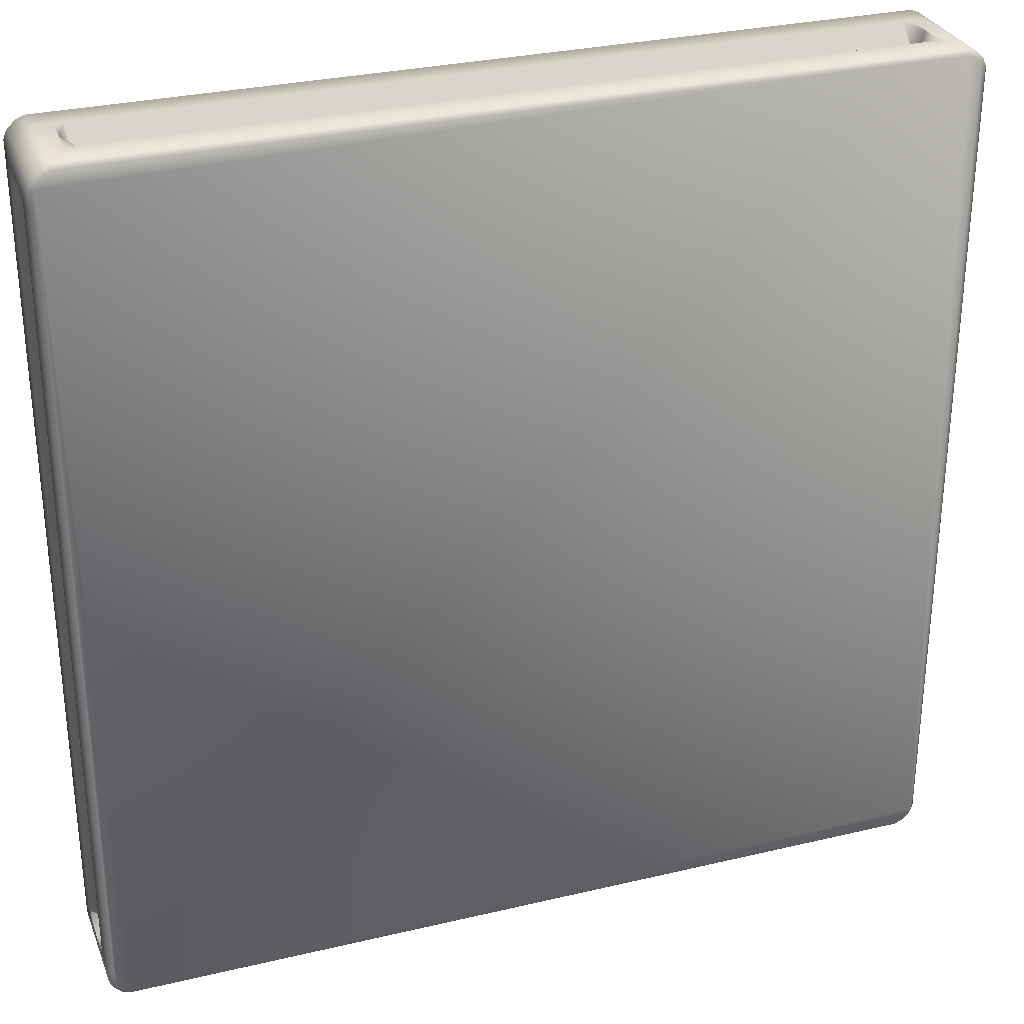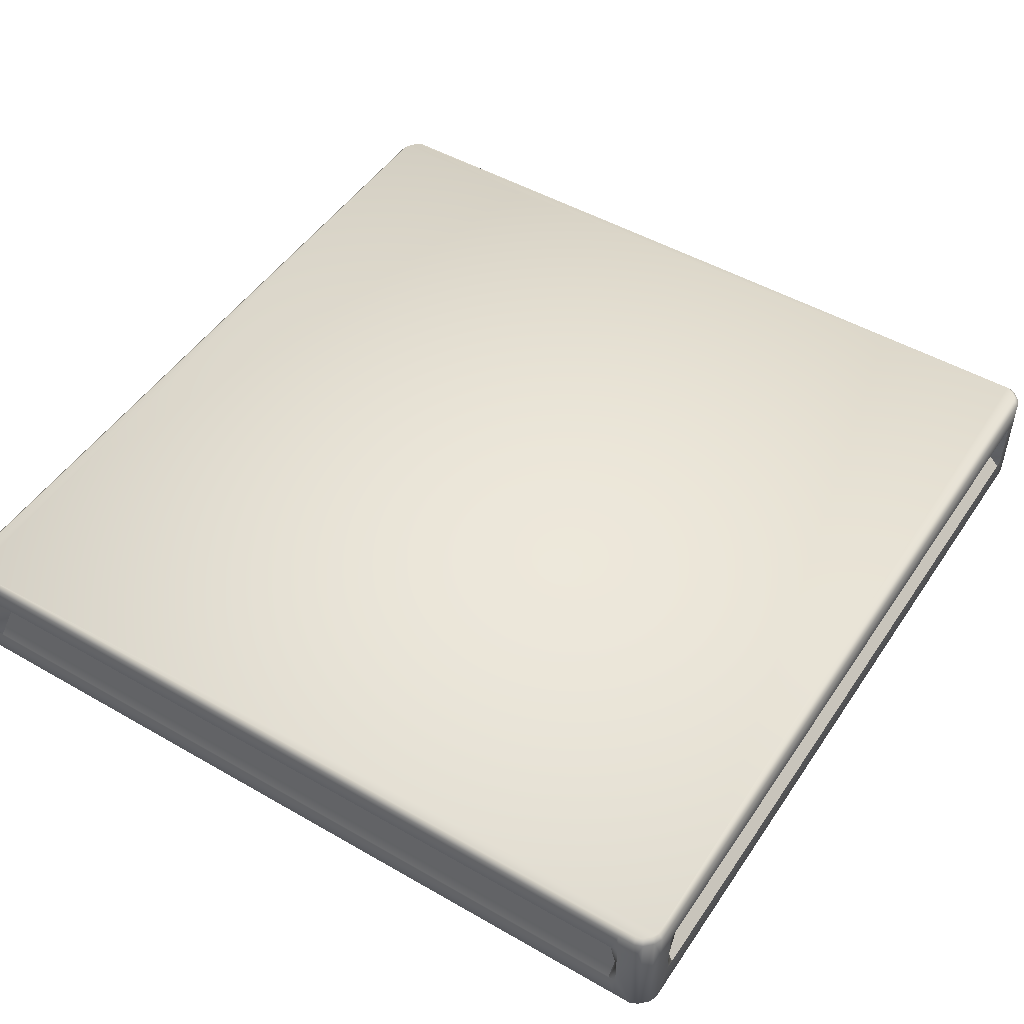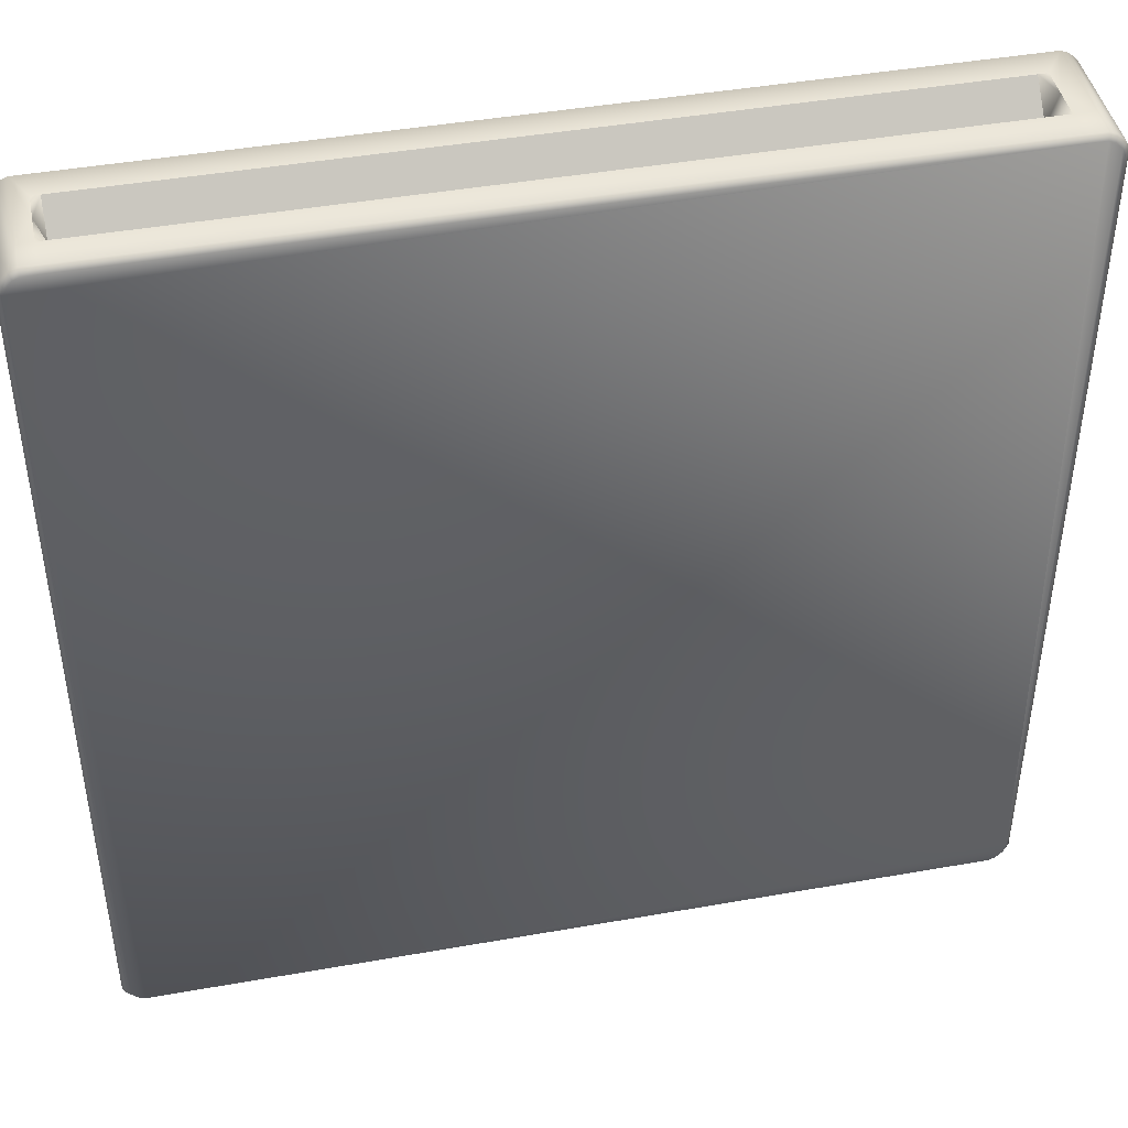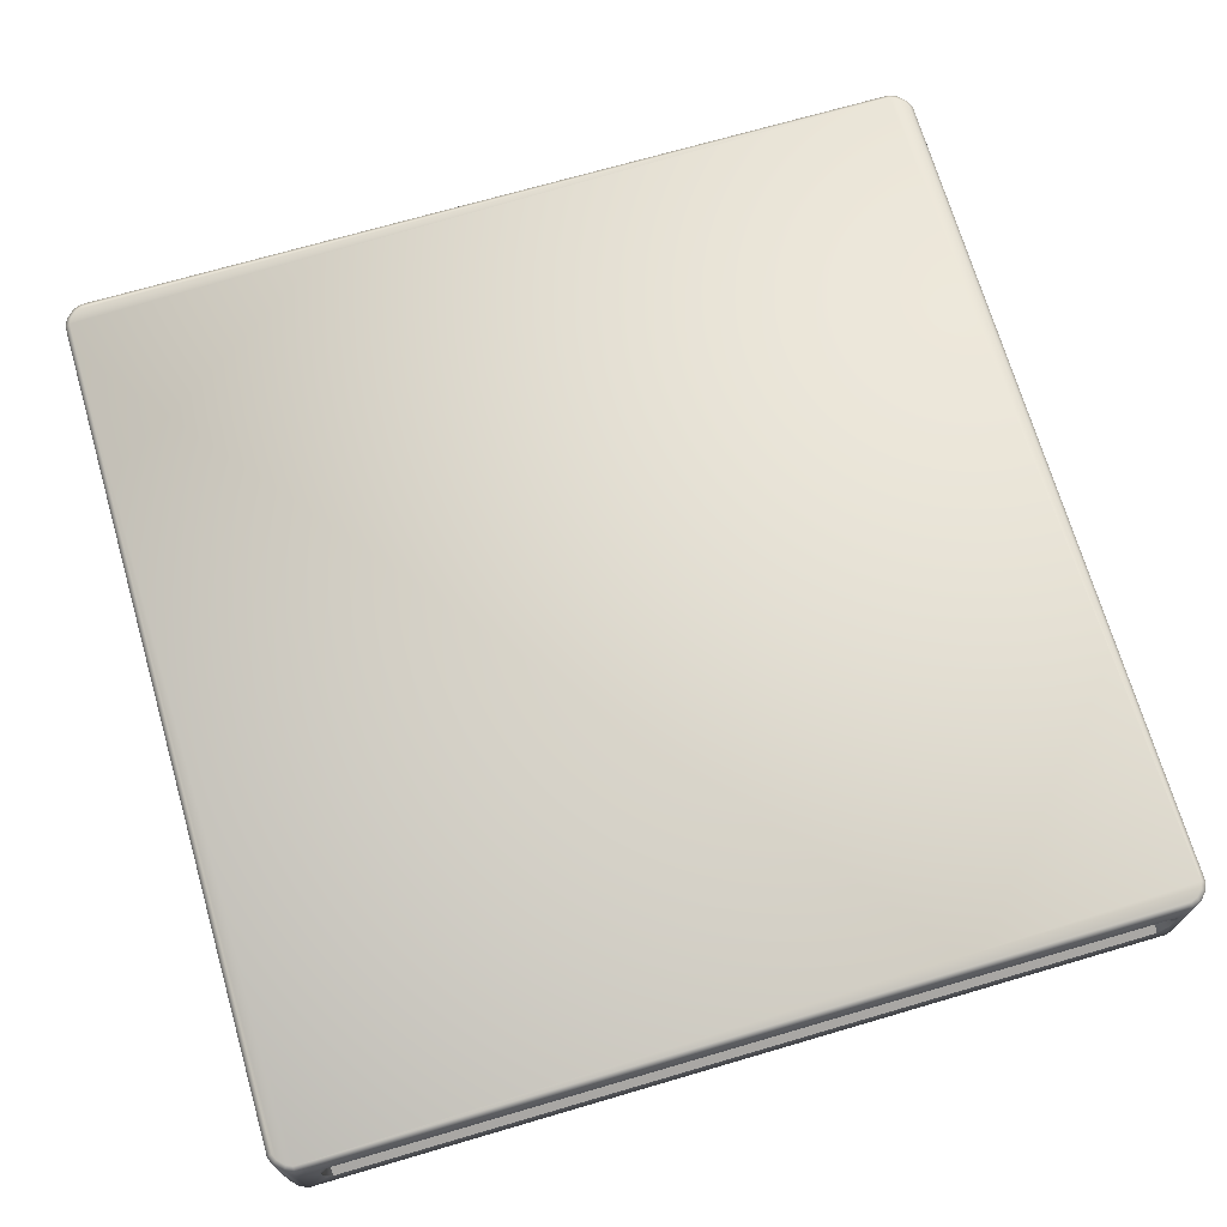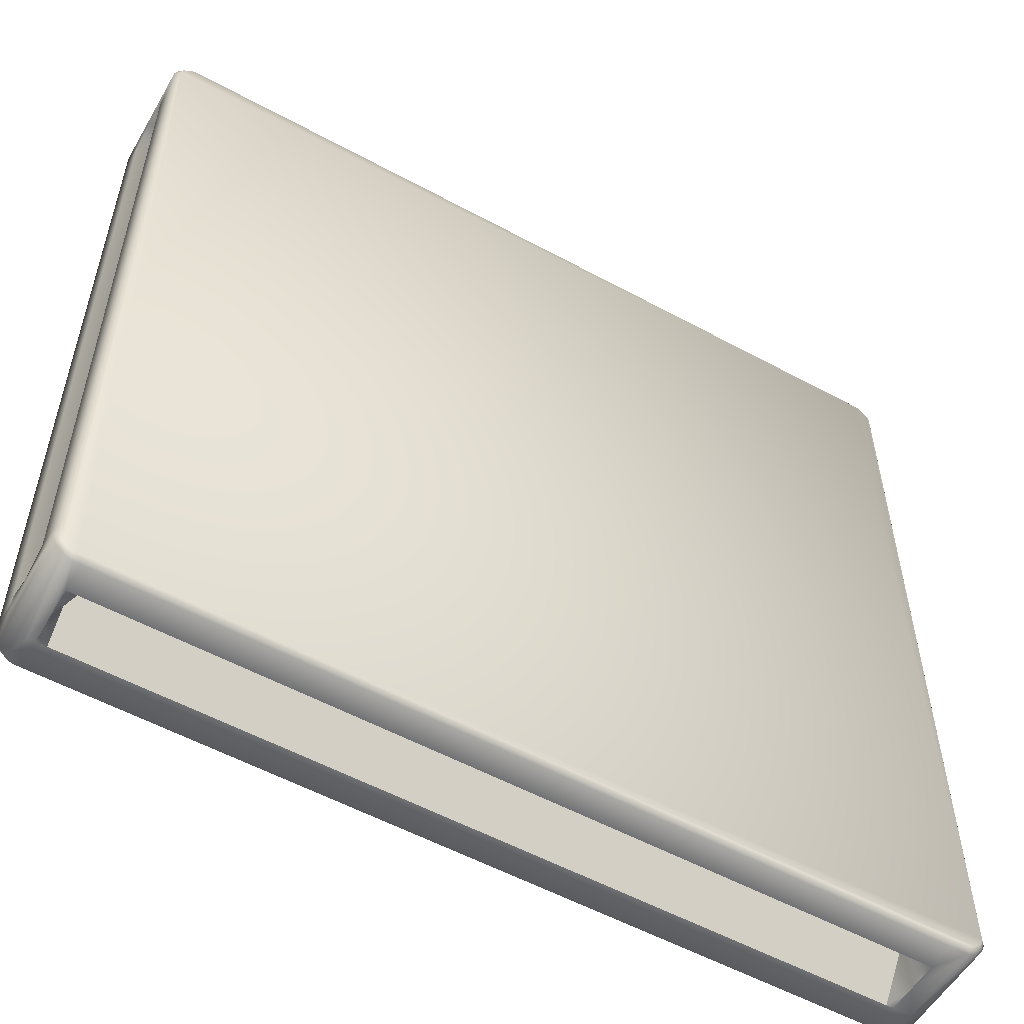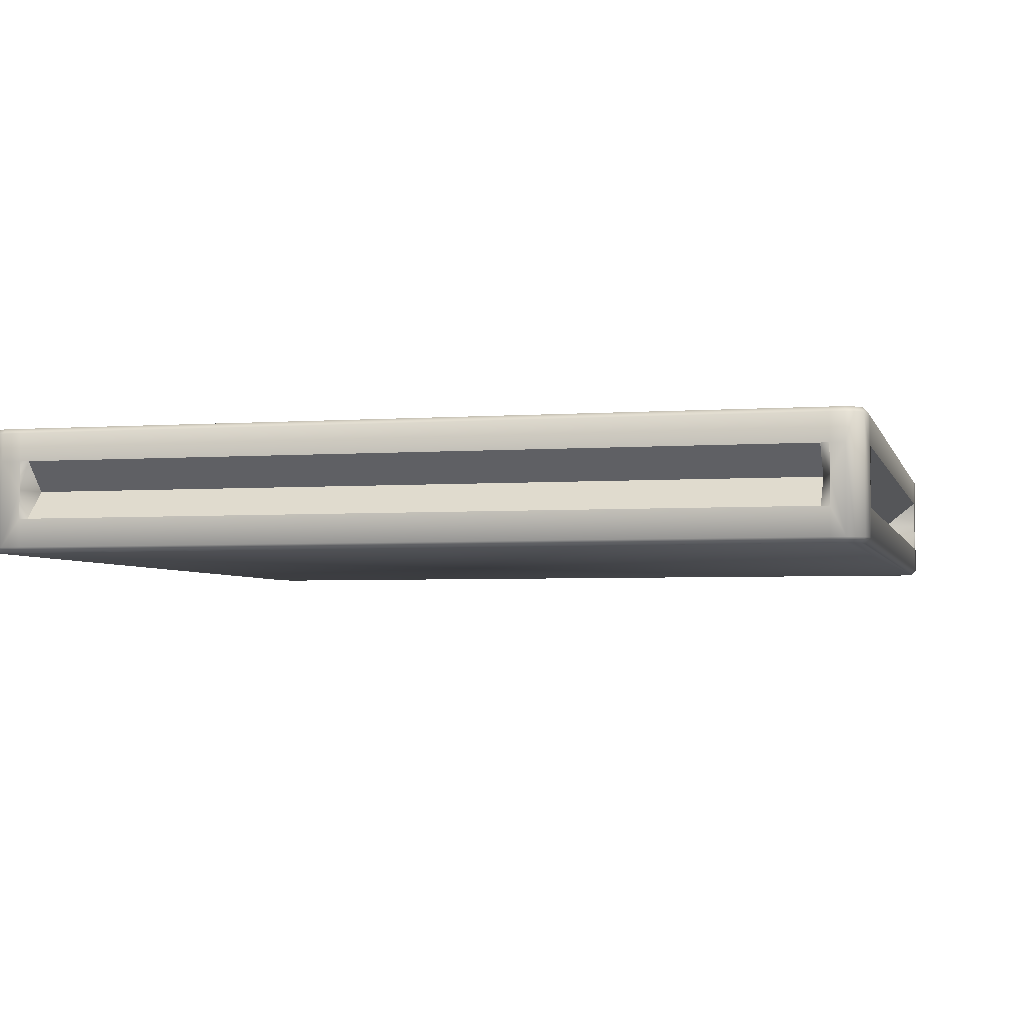
<metadata>
{"format":"obj","ext":"obj","renderer":"f3d","projection":"perspective","resolution":1024,"background":"white","views":[{"elev":30.0,"azim":-19.1,"up":"+Z"},{"elev":49.0,"azim":-57.4,"up":"+Y"},{"elev":44.1,"azim":168.3,"up":"+Z"},{"elev":70.8,"azim":163.7,"up":"+Y"},{"elev":-55.3,"azim":-29.8,"up":"+Z"},{"elev":-3.8,"azim":13.8,"up":"+Y"}]}
</metadata>
<code>
v 2.891 0 -2.932
v 2.937 0 -2.886
v 2.955 0 -2.844
v -2.849 0 -2.95
v 2.937 0 2.886
v 2.955 0 -2.707
v 2.955 0 2.729
v 2.955 0 2.844
v 2.849 0 2.95
v 2.891 0 2.932
v -2.891 0 2.932
v 2.752 0 2.95
v -2.717 0 2.95
v -2.849 0 2.95
v -2.955 0 2.844
v -2.937 0 2.886
v -2.937 0 -2.886
v -2.955 0 2.727
v -2.955 0 -2.768
v -2.955 0 -2.844
v -2.891 0 -2.932
v -2.804 0 -2.95
v 2.721 0 -2.95
v 2.849 0 -2.95
v 2.937 0.8475 -2.886
v 2.891 0.8475 -2.932
v 2.849 0.8475 -2.95
v 2.955 0.8475 2.844
v -2.891 0.8475 -2.932
v 2.721 0.8475 -2.95
v -2.804 0.8475 -2.95
v -2.849 0.8475 -2.95
v -2.955 0.8475 -2.844
v -2.937 0.8475 -2.886
v -2.937 0.8475 2.886
v -2.955 0.8475 -2.768
v -2.955 0.8475 2.727
v -2.955 0.8475 2.844
v -2.849 0.8475 2.95
v -2.891 0.8475 2.932
v 2.891 0.8475 2.932
v -2.717 0.8475 2.95
v 2.752 0.8475 2.95
v 2.849 0.8475 2.95
v 2.937 0.8475 2.886
v 2.955 0.8475 2.729
v 2.955 0.8475 -2.707
v 2.955 0.8475 -2.844
v 2.728 0.424 -2.984
v 2.856 0.6204 -2.984
v 2.856 0.03468 -2.984
v 2.728 0.2276 -2.984
v -2.99 0.424 -2.775
v -2.99 0.6204 -2.851
v -2.99 0.03468 -2.851
v -2.99 0.2276 -2.775
v -2.967 0.8128 -2.906
v -2.911 0.8128 -2.962
v -2.911 0.03468 -2.962
v -2.967 0.03468 -2.906
v 2.967 0.8128 -2.906
v 2.967 0.03468 -2.906
v 2.911 0.03468 -2.962
v 2.911 0.8128 -2.962
v -2.911 0.8128 2.962
v -2.967 0.8128 2.906
v -2.967 0.03468 2.906
v -2.911 0.03468 2.962
v -2.856 0.8128 -2.984
v -2.856 0.6204 -2.984
v -2.856 0.03468 -2.984
v 2.856 0.8128 -2.984
v -2.99 0.6204 2.851
v -2.99 0.03468 2.851
v -2.99 0.8128 -2.851
v 2.99 0.6204 -2.851
v 2.99 0.03468 -2.851
v 2.99 0.8128 -2.851
v -2.856 0.6204 2.984
v -2.856 0.03468 2.984
v -2.99 0.03468 2.733
v -2.811 0.03468 -2.984
v 2.728 0.8128 -2.984
v -2.99 0.8128 -2.775
v -2.856 0.8128 2.984
v -2.99 0.8128 2.851
v -2.724 0.424 2.984
v -2.724 0.2276 2.984
v 2.99 0.424 2.735
v 2.99 0.6204 2.851
v 2.99 0.03468 2.851
v 2.99 0.2276 2.735
v 2.967 0.8128 2.906
v 2.911 0.8128 2.962
v 2.911 0.03468 2.962
v 2.967 0.03468 2.906
v 2.856 0.8128 2.984
v 2.856 0.6204 2.984
v 2.856 0.03468 2.984
v 2.99 0.8128 2.851
v 2.99 0.03468 -2.713
v 2.758 0.03468 2.984
v -2.724 0.8128 2.984
v 2.99 0.8128 2.735
v -2.811 0.6204 -2.984
v -2.99 0.8128 2.733
v -2.99 0.6204 2.733
v 2.758 0.6204 2.984
v 2.99 0.6204 -2.713
v 2.728 0.03468 -2.984
v 2.679 0.2276 -2.984
v -2.811 0.8128 -2.984
v 2.728 0.6204 -2.984
v -2.743 0.6204 -2.984
v -2.743 0.424 -2.713
v -2.811 0.424 -2.984
v -2.811 0.2276 -2.984
v -2.99 0.2276 2.733
v -2.99 0.03468 -2.775
v -2.99 0.6204 2.681
v -2.795 0.424 2.681
v -2.99 0.424 2.733
v -2.99 0.2276 -2.702
v -2.99 0.6204 -2.775
v 2.758 0.2276 2.984
v -2.724 0.03468 2.984
v 2.758 0.8128 2.984
v 2.701 0.6204 2.984
v 2.701 0.424 2.786
v 2.758 0.424 2.984
v -2.661 0.2276 2.984
v -2.724 0.6204 2.984
v 2.99 0.2276 -2.713
v 2.99 0.03468 2.735
v 2.99 0.8128 -2.713
v 2.99 0.6204 -2.648
v 2.744 0.424 -2.648
v 2.99 0.424 -2.713
v 2.99 0.2276 2.685
v 2.99 0.6204 2.735
v 2.679 0.424 -2.713
v -2.795 0.424 -2.702
v -2.661 0.424 2.786
v 2.744 0.424 2.685
v 2.99 0.6204 2.685
v 2.99 0.2276 -2.648
v -2.661 0.6204 2.984
v 2.701 0.2276 2.984
v -2.99 0.6204 -2.702
v -2.99 0.2276 2.681
v 2.679 0.6204 -2.984
v -2.743 0.2276 -2.984
f 1 2 3
f 1 3 4
f 5 6 7
f 5 7 8
f 6 5 9
f 6 9 3
f 5 10 9
f 11 12 13
f 11 13 14
f 12 11 15
f 12 15 9
f 11 16 15
f 9 15 4
f 9 4 3
f 17 18 19
f 17 19 20
f 18 17 4
f 18 4 15
f 17 21 4
f 22 23 1
f 22 1 4
f 24 1 23
f 25 26 27
f 25 27 28
f 29 30 31
f 29 31 32
f 30 29 33
f 30 33 27
f 29 34 33
f 35 36 37
f 35 37 38
f 36 35 39
f 36 39 33
f 35 40 39
f 33 39 28
f 33 28 27
f 41 42 43
f 41 43 44
f 42 41 28
f 42 28 39
f 41 45 28
f 46 47 25
f 46 25 28
f 48 25 47
f 49 50 51
f 49 51 52
f 53 54 55
f 53 55 56
f 57 58 59
f 57 59 60
f 61 62 63
f 61 63 64
f 65 66 67
f 65 67 68
f 58 69 70
f 58 70 59
f 71 59 70
f 63 51 50
f 63 50 64
f 72 64 50
f 67 66 73
f 67 73 74
f 57 55 54
f 57 54 75
f 60 55 57
f 76 77 61
f 76 61 78
f 61 77 62
f 79 65 68
f 79 68 80
f 15 74 81
f 15 81 18
f 4 71 82
f 4 82 22
f 27 72 83
f 27 83 30
f 33 75 84
f 33 84 36
f 2 1 63
f 2 63 62
f 21 17 60
f 21 60 59
f 16 11 68
f 16 68 67
f 26 25 61
f 26 61 64
f 34 29 58
f 34 58 57
f 40 35 66
f 40 66 65
f 1 24 51
f 1 51 63
f 4 21 59
f 4 59 71
f 15 16 67
f 15 67 74
f 27 26 64
f 27 64 72
f 33 34 57
f 33 57 75
f 39 40 65
f 39 65 85
f 3 2 62
f 3 62 77
f 17 20 55
f 17 55 60
f 11 14 80
f 11 80 68
f 25 48 78
f 25 78 61
f 29 32 69
f 29 69 58
f 35 38 86
f 35 86 66
f 87 79 80
f 87 80 88
f 89 90 91
f 89 91 92
f 93 94 95
f 93 95 96
f 94 97 98
f 94 98 95
f 99 95 98
f 93 91 90
f 93 90 100
f 96 91 93
f 3 77 101
f 3 101 6
f 9 99 102
f 9 102 12
f 39 85 103
f 39 103 42
f 28 100 104
f 28 104 46
f 10 5 96
f 10 96 95
f 45 41 94
f 45 94 93
f 9 10 95
f 9 95 99
f 28 45 93
f 28 93 100
f 5 8 91
f 5 91 96
f 41 44 97
f 41 97 94
f 70 69 105
f 106 107 73
f 106 73 86
f 98 97 108
f 76 78 109
f 110 111 52
f 110 51 24
f 110 24 23
f 112 31 30
f 112 30 83
f 83 72 113
f 113 50 49
f 110 23 22
f 110 22 82
f 112 114 105
f 114 115 116
f 114 116 105
f 82 71 117
f 112 69 32
f 112 32 31
f 81 74 118
f 119 19 18
f 119 18 81
f 106 86 38
f 106 38 37
f 106 120 107
f 120 121 122
f 120 122 107
f 119 123 56
f 106 37 36
f 106 36 84
f 119 55 20
f 119 20 19
f 84 75 124
f 124 54 53
f 102 99 125
f 126 13 12
f 126 12 102
f 127 97 44
f 127 44 43
f 127 128 108
f 128 129 130
f 128 130 108
f 126 131 88
f 127 43 42
f 127 42 103
f 126 80 14
f 126 14 13
f 79 132 103
f 79 103 85
f 132 79 87
f 101 77 133
f 134 7 6
f 134 6 101
f 135 78 48
f 135 48 47
f 135 136 109
f 136 137 138
f 136 138 109
f 134 139 92
f 135 47 46
f 135 46 104
f 134 91 8
f 134 8 7
f 104 100 140
f 140 90 89
f 111 141 49
f 111 49 52
f 123 142 53
f 123 53 56
f 131 143 87
f 131 87 88
f 139 144 89
f 139 89 92
f 144 137 136
f 144 136 145
f 138 137 146
f 138 146 133
f 137 144 139
f 137 139 146
f 89 144 145
f 89 145 140
f 143 129 128
f 143 128 147
f 130 129 148
f 130 148 125
f 129 143 131
f 129 131 148
f 87 143 147
f 87 147 132
f 142 121 120
f 142 120 149
f 122 121 150
f 122 150 118
f 121 142 123
f 121 123 150
f 53 142 149
f 53 149 124
f 141 115 114
f 141 114 151
f 116 115 152
f 116 152 117
f 115 141 111
f 115 111 152
f 49 141 151
f 49 151 113
f 70 105 116
f 84 124 149
f 150 123 119
f 150 119 81
f 151 114 112
f 151 112 83
f 82 117 152
f 149 120 106
f 149 106 84
f 81 118 150
f 73 107 122
f 148 131 126
f 148 126 102
f 103 132 147
f 147 128 127
f 147 127 103
f 98 108 130
f 146 139 134
f 146 134 101
f 104 140 145
f 102 125 148
f 76 109 138
f 83 113 151
f 152 111 110
f 152 110 82
f 101 133 146
f 145 136 135
f 145 135 104
f 55 119 56
f 75 54 124
f 69 112 105
f 116 117 71
f 116 71 70
f 66 86 73
f 79 85 65
f 80 126 88
f 122 118 74
f 122 74 73
f 100 90 140
f 130 125 99
f 130 99 98
f 91 134 92
f 97 127 108
f 78 135 109
f 72 50 113
f 51 110 52
f 138 133 77
f 138 77 76

</code>
